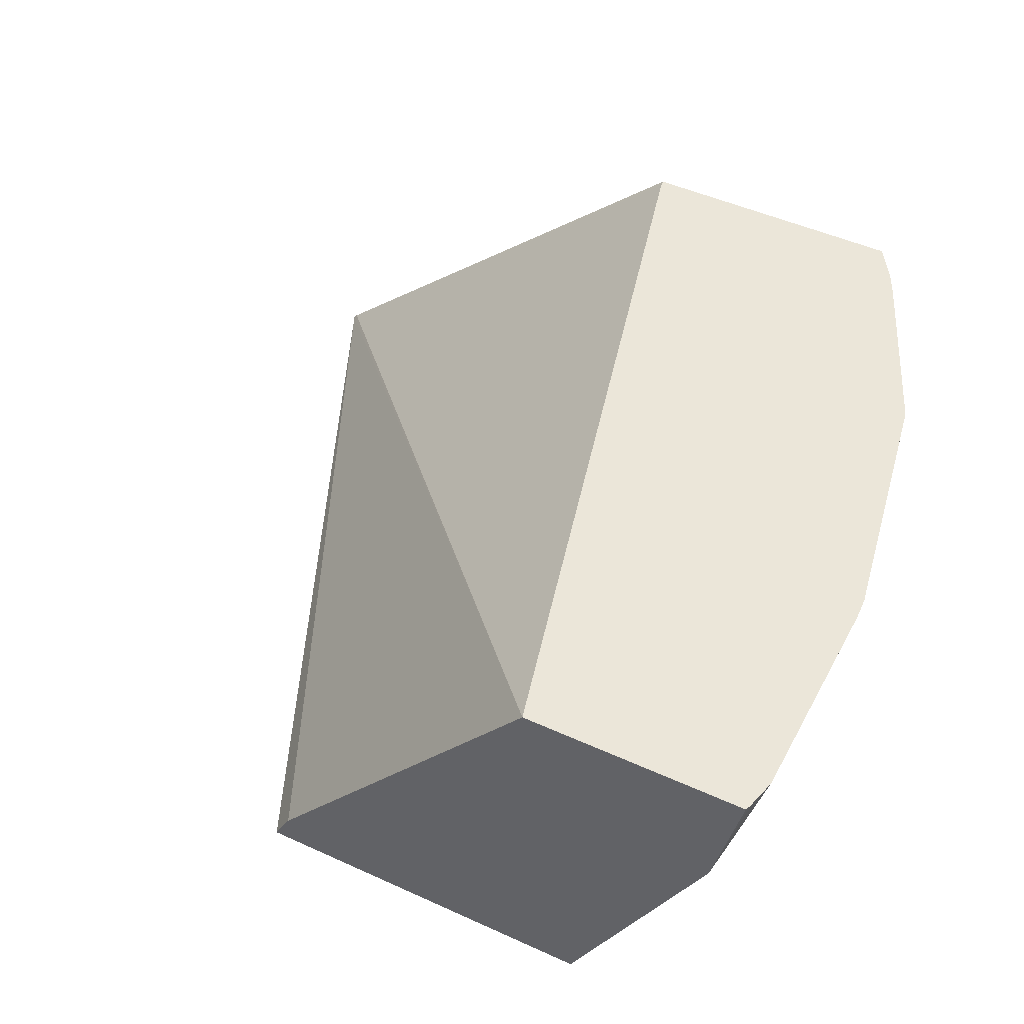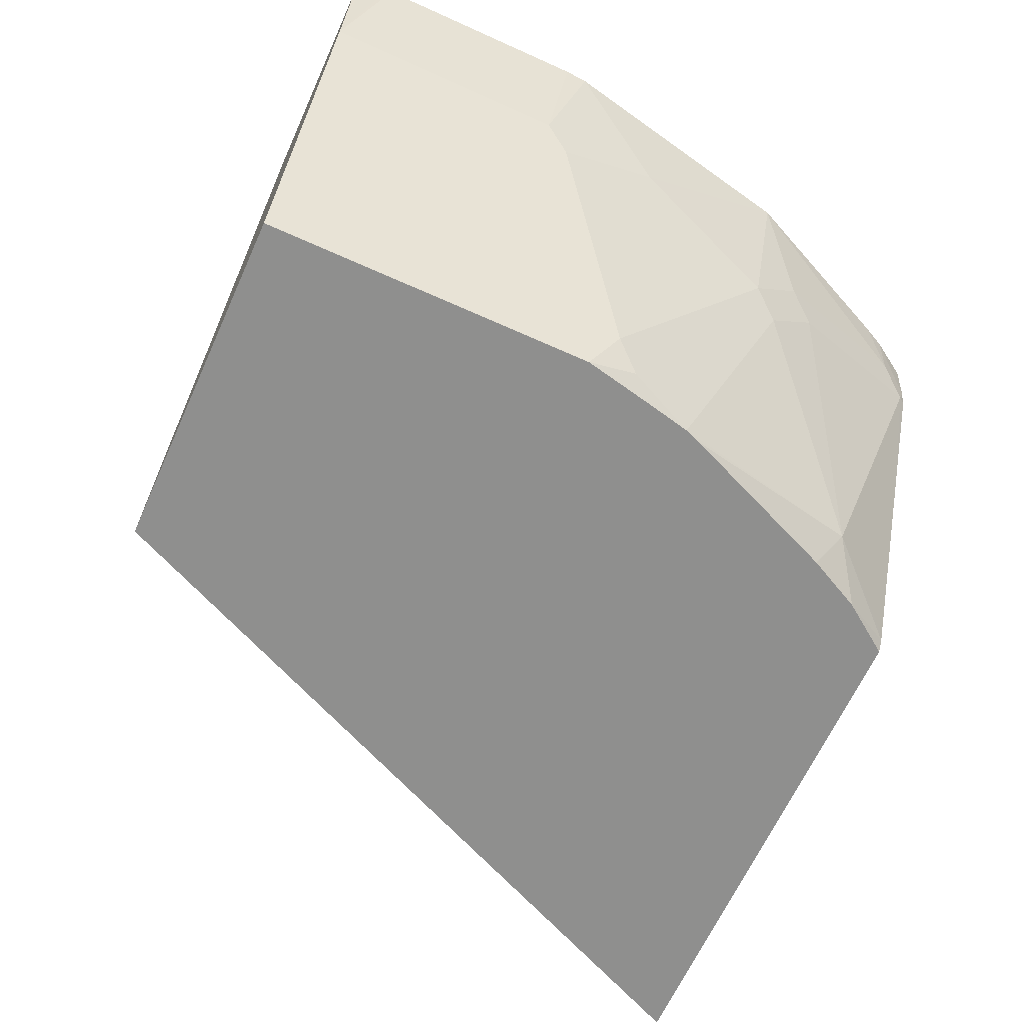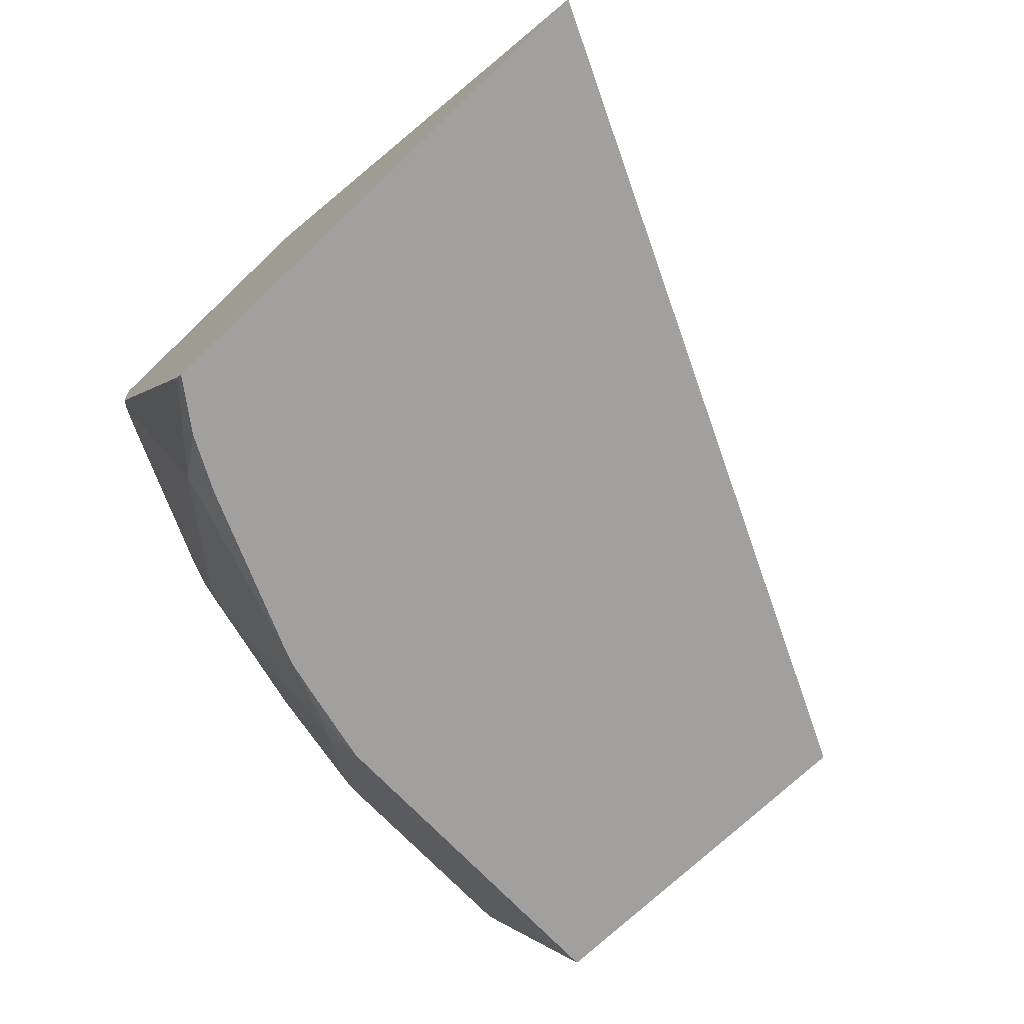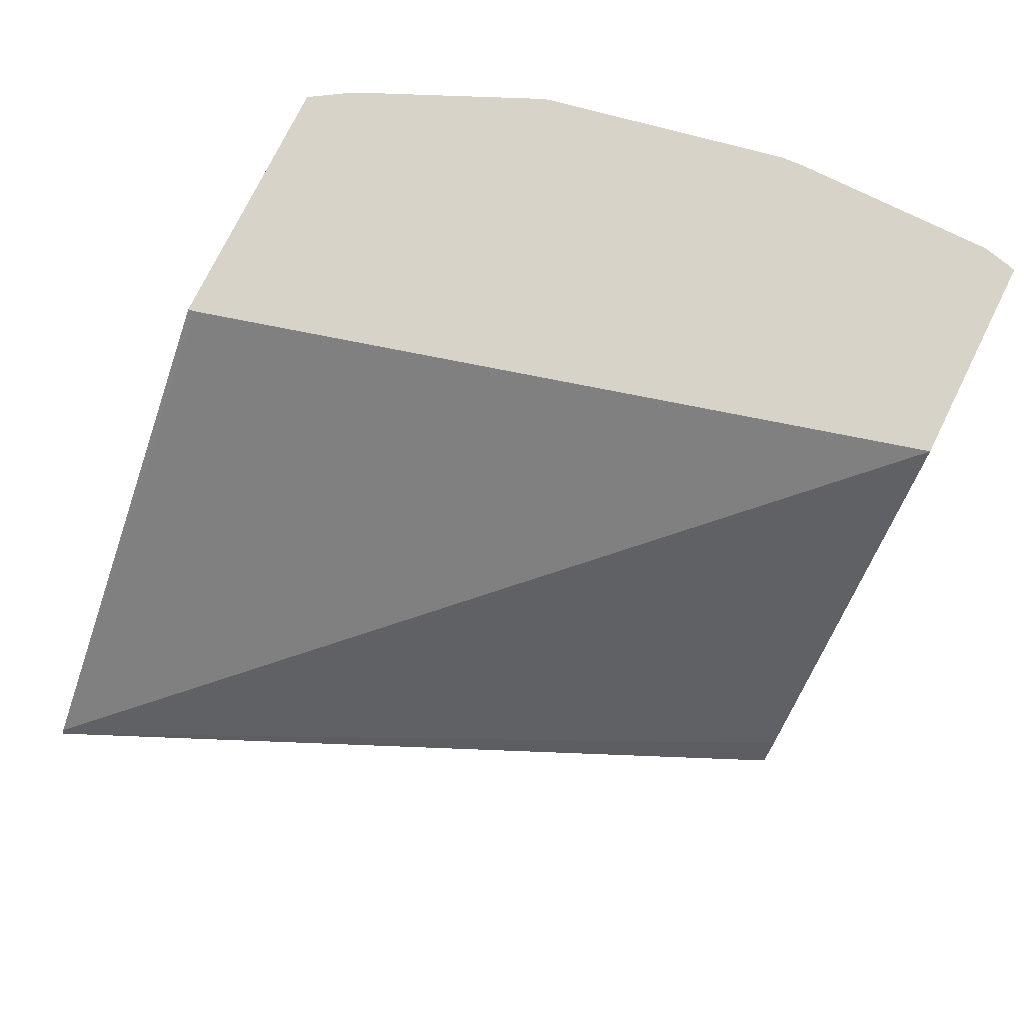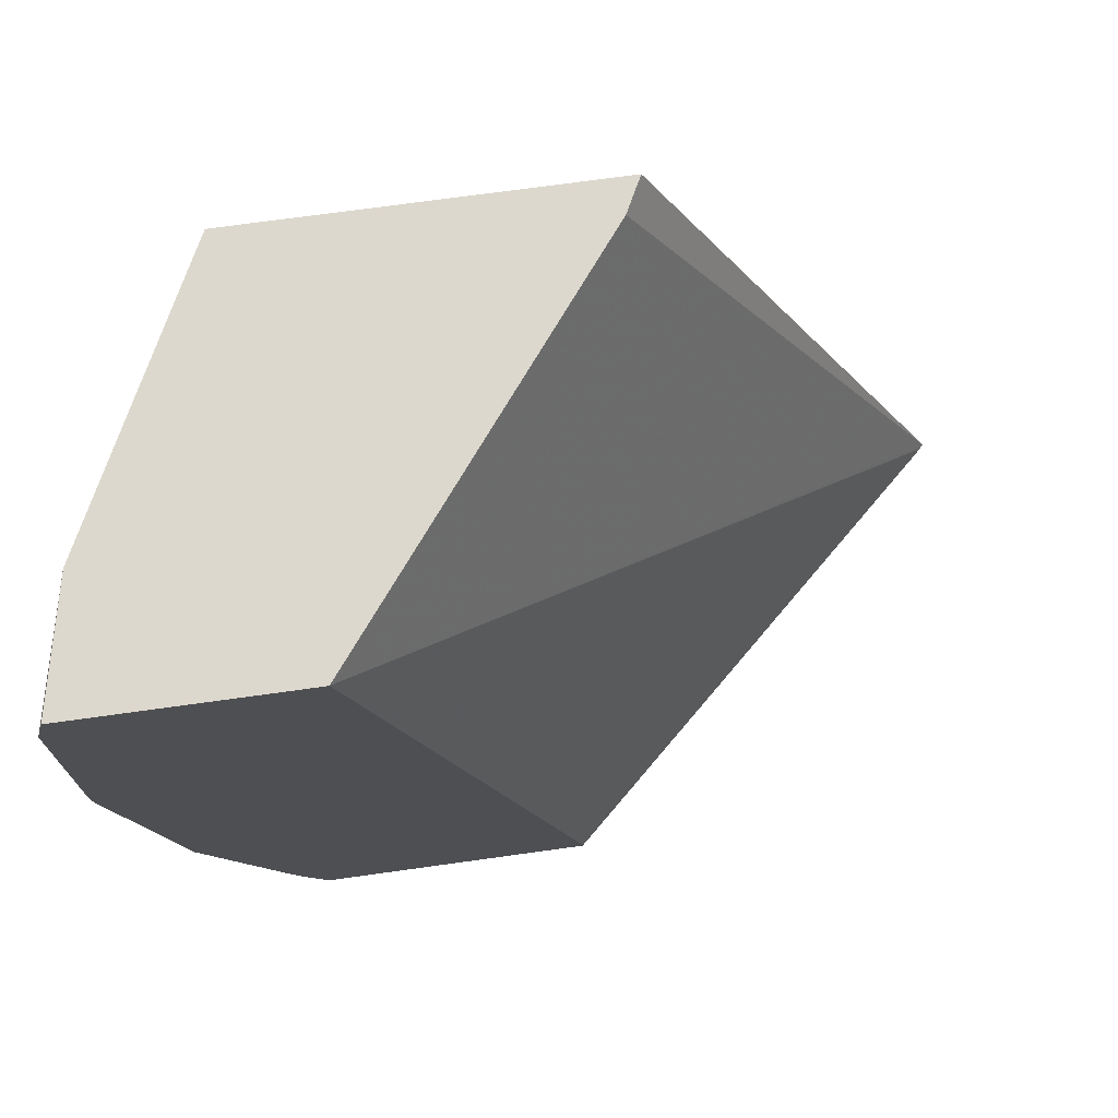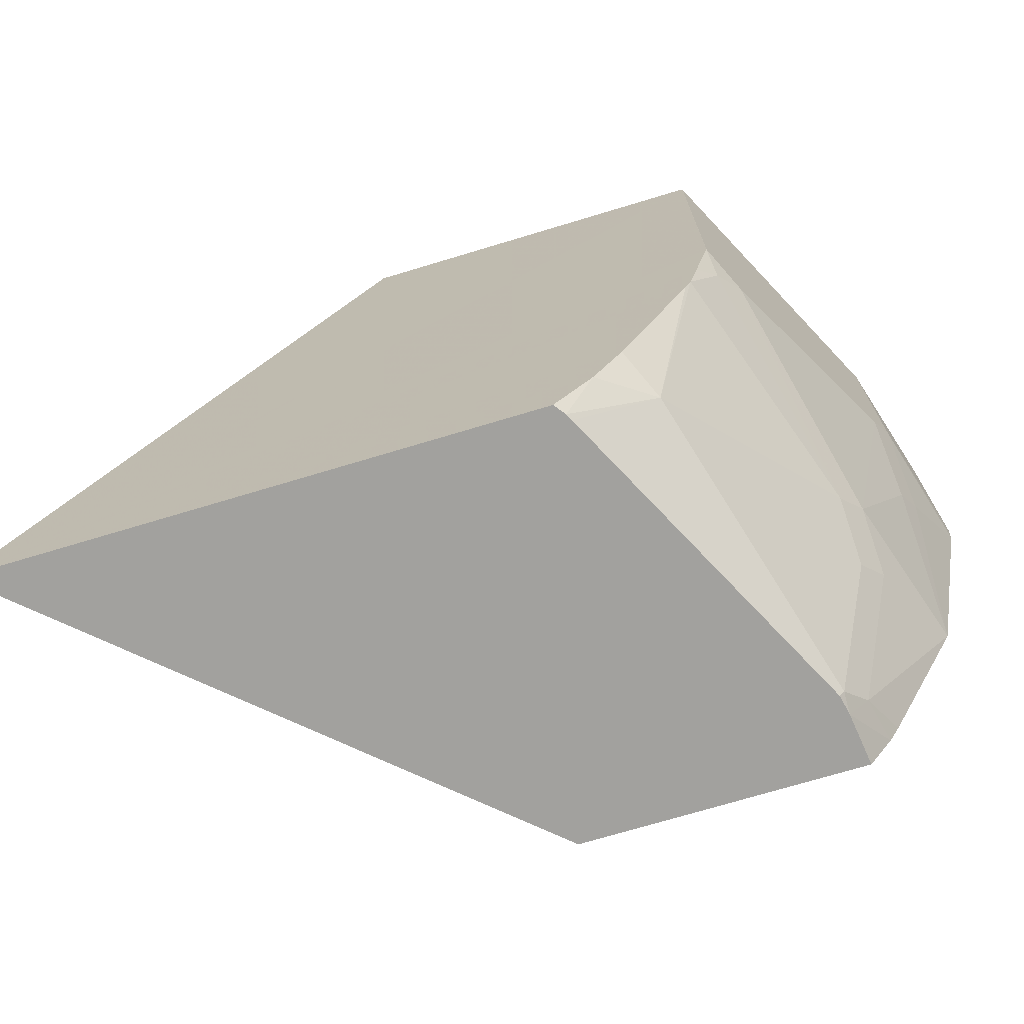
<metadata>
{"format":"obj","ext":"obj","renderer":"f3d","projection":"perspective","resolution":1024,"background":"white","views":[{"elev":47.9,"azim":27.1,"up":"+Y"},{"elev":-65.1,"azim":65.6,"up":"+Y"},{"elev":-71.9,"azim":-136.4,"up":"+Y"},{"elev":76.1,"azim":-63.7,"up":"+Y"},{"elev":72.2,"azim":172.1,"up":"+Z"},{"elev":-72.1,"azim":16.8,"up":"+Z"}]}
</metadata>
<code>
v 0.1702 -0.6217 -0.4245
v 0.1703 -0.6217 -0.4243
v 0.1715 -0.6201 -0.4245
v 0.3528 -0.6217 -0.4245
v 0.2871 -0.6217 -0.1632
v 0.2932 -0.6099 -0.1632
v 0.3904 -0.4857 -0.1632
v 0.3209 -0.4857 -0.4222
v 0.3207 -0.4857 -0.4245
v 0.3556 -0.618 -0.4245
v 0.3654 -0.6217 -0.4066
v 0.4104 -0.6217 -0.1632
v 0.4665 -0.4857 -0.1632
v 0.4132 -0.4857 -0.4245
v 0.3568 -0.6157 -0.4245
v 0.3826 -0.6069 -0.3958
v 0.3752 -0.6217 -0.3871
v 0.4104 -0.6217 -0.2815
v 0.4105 -0.6216 -0.1632
v 0.4574 -0.5278 -0.1632
v 0.4672 -0.4857 -0.1652
v 0.4212 -0.4857 -0.4118
v 0.4126 -0.49 -0.4245
v 0.3732 -0.5828 -0.4245
v 0.4112 -0.5102 -0.4222
v 0.4288 -0.5278 -0.3694
v 0.4288 -0.5454 -0.3518
v 0.4016 -0.6217 -0.3226
v 0.3995 -0.6217 -0.3282
v 0.3752 -0.6217 -0.387
v 0.4112 -0.6157 -0.2991
v 0.4105 -0.6216 -0.2815
v 0.4048 -0.6217 -0.3081
v 0.453 -0.5366 -0.2551
v 0.4457 -0.5512 -0.1632
v 0.4574 -0.5278 -0.2463
v 0.4696 -0.4857 -0.1759
v 0.4693 -0.4857 -0.1741
v 0.4248 -0.4857 -0.4046
v 0.4178 -0.5014 -0.4134
v 0.4109 -0.5035 -0.4245
v 0.3908 -0.5476 -0.4245
v 0.4084 -0.5124 -0.4245
v 0.4095 -0.5102 -0.4245
v 0.4354 -0.519 -0.3606
v 0.4354 -0.5366 -0.343
v 0.4178 -0.6069 -0.2903
v 0.4222 -0.5981 -0.2815
v 0.453 -0.519 -0.2903
v 0.4574 -0.5102 -0.2815
v 0.4691 -0.4857 -0.257
v 0.4696 -0.4857 -0.2493
v 0.4516 -0.4857 -0.345
f 25 43 44
f 20 52 37
f 20 37 38
f 20 38 21
f 24 42 25
f 22 40 41
f 22 41 23
f 20 36 52
f 25 42 43
f 22 39 40
f 20 34 36
f 16 30 17
f 19 34 35
f 19 32 34
f 18 33 31
f 18 31 32
f 16 29 30
f 16 28 29
f 16 27 28
f 16 26 27
f 16 24 25
f 16 25 26
f 20 35 34
f 25 44 41
f 49 53 50
f 25 40 45
f 15 24 16
f 50 53 51
f 46 53 49
f 45 53 46
f 40 53 45
f 39 53 40
f 36 51 52
f 36 50 51
f 34 50 36
f 34 49 50
f 34 46 49
f 34 47 46
f 34 48 47
f 32 48 34
f 32 47 48
f 31 47 32
f 28 31 33
f 27 31 28
f 27 47 31
f 27 46 47
f 27 45 46
f 26 45 27
f 25 45 26
f 25 41 40
f 14 22 23
f 7 22 14
f 12 32 19
f 1 5 2
f 1 12 5
f 1 18 12
f 1 33 18
f 1 28 33
f 1 29 28
f 1 30 29
f 1 17 30
f 1 11 17
f 1 4 11
f 2 5 6
f 1 10 4
f 1 24 15
f 1 42 24
f 1 43 42
f 1 44 43
f 1 41 44
f 1 14 23
f 1 9 14
f 1 3 9
f 1 2 3
f 13 20 21
f 1 15 10
f 2 6 7
f 1 23 41
f 3 8 9
f 12 18 32
f 2 7 3
f 11 16 17
f 10 15 16
f 7 9 8
f 7 14 9
f 7 39 22
f 7 53 39
f 7 51 53
f 7 52 51
f 7 37 52
f 10 16 11
f 7 21 38
f 7 38 37
f 3 7 8
f 5 19 35
f 5 35 20
f 5 12 19
f 5 20 13
f 5 13 7
f 5 7 6
f 7 13 21
f 4 10 11

</code>
